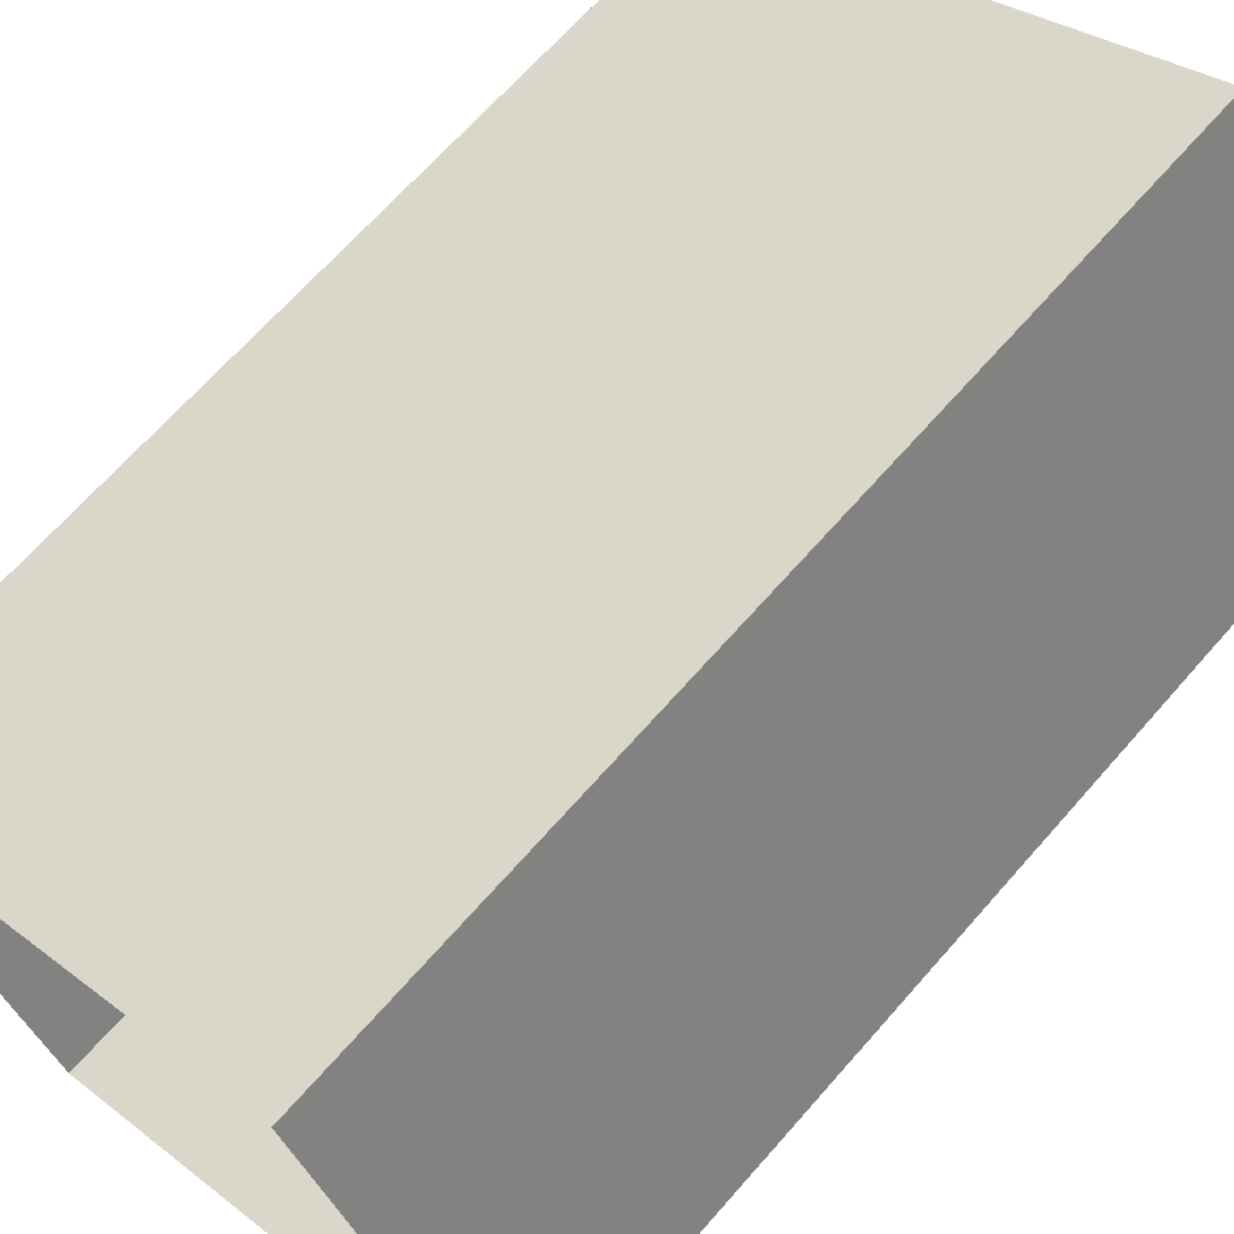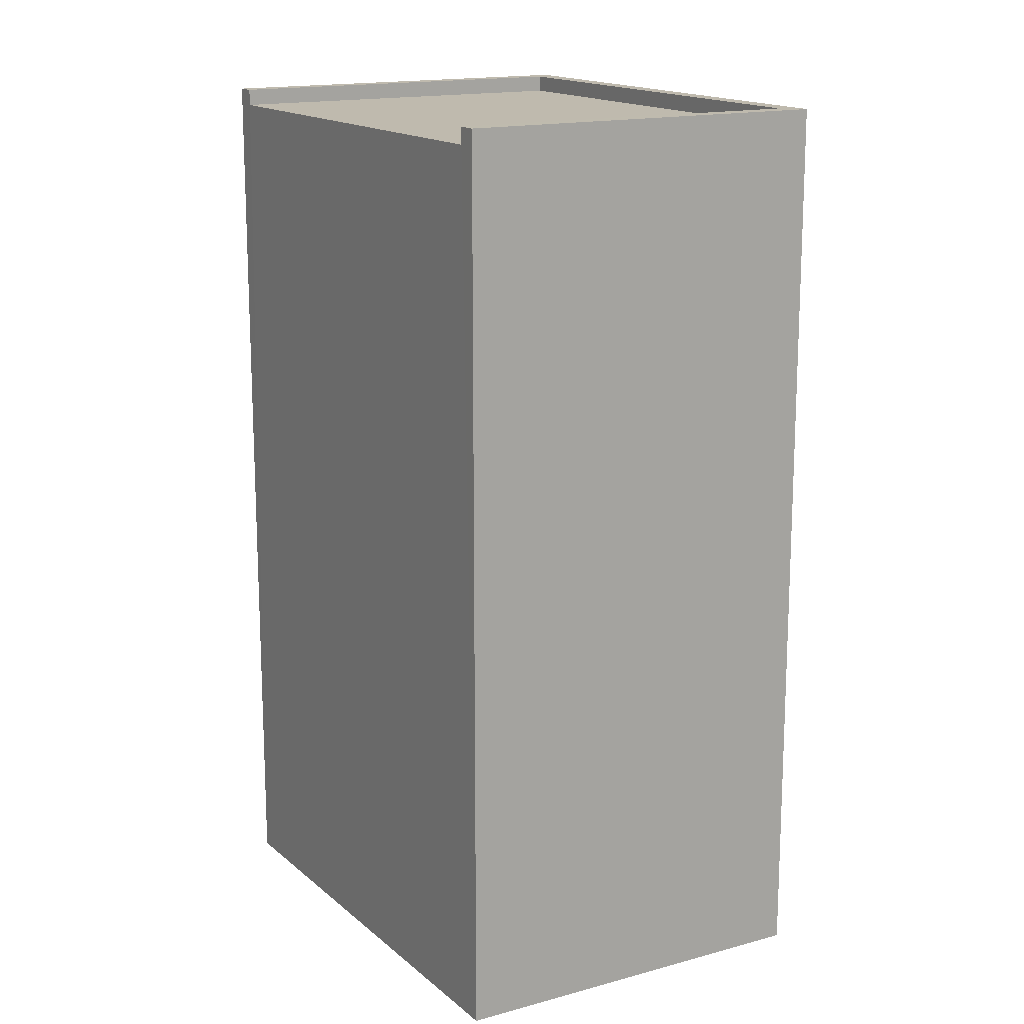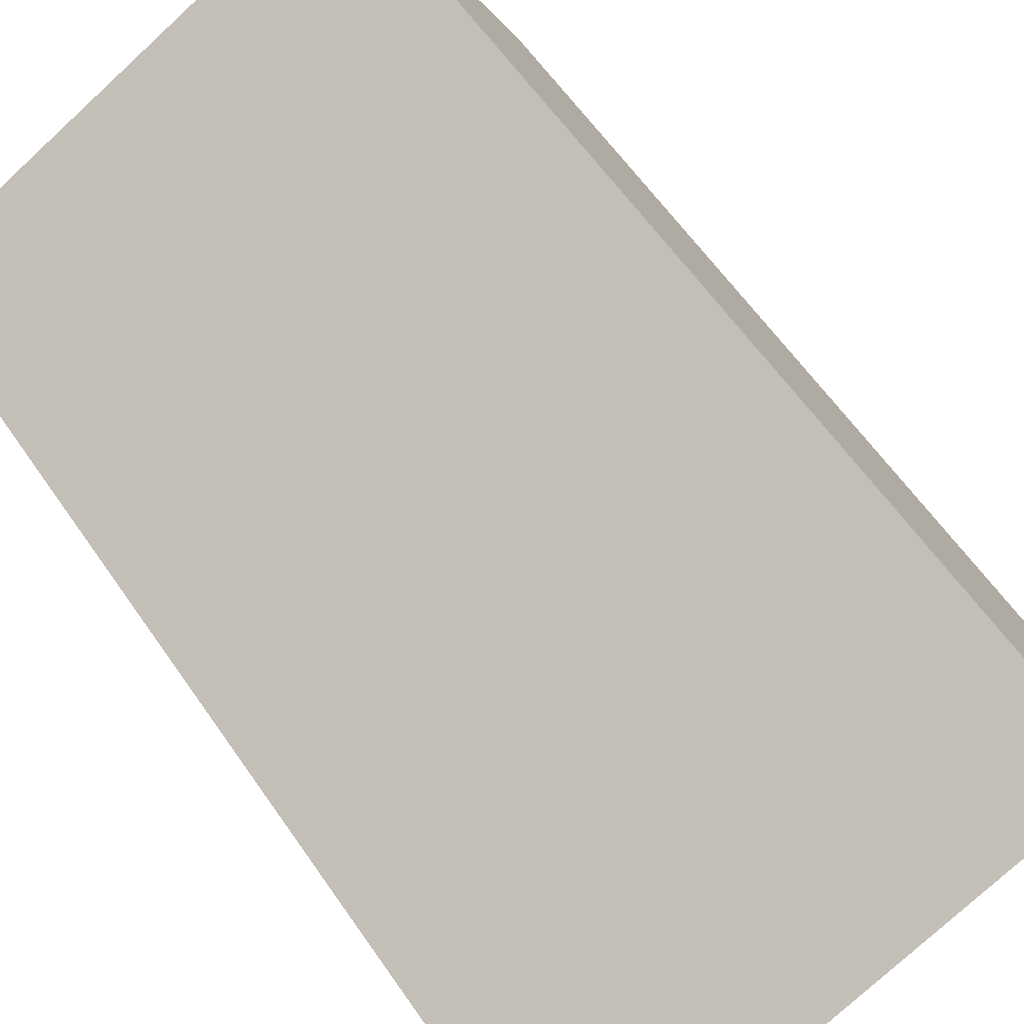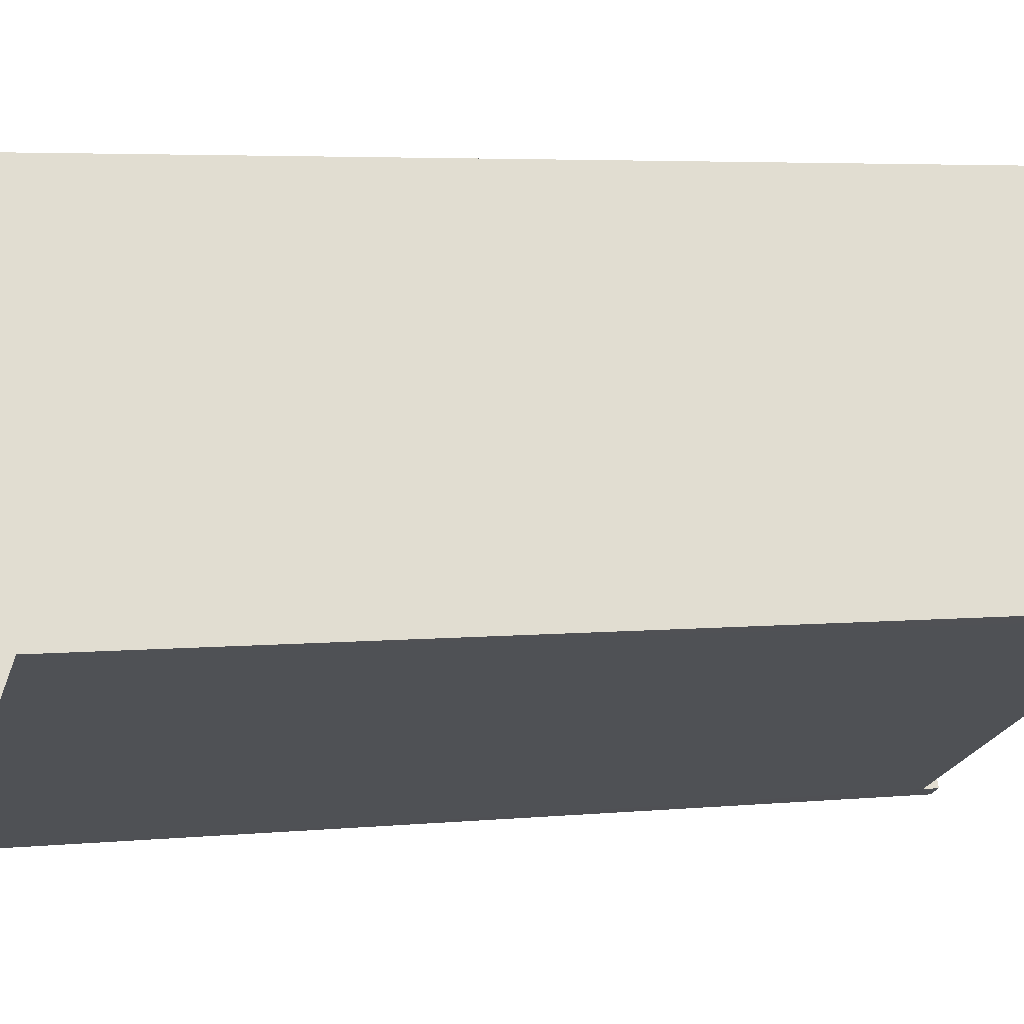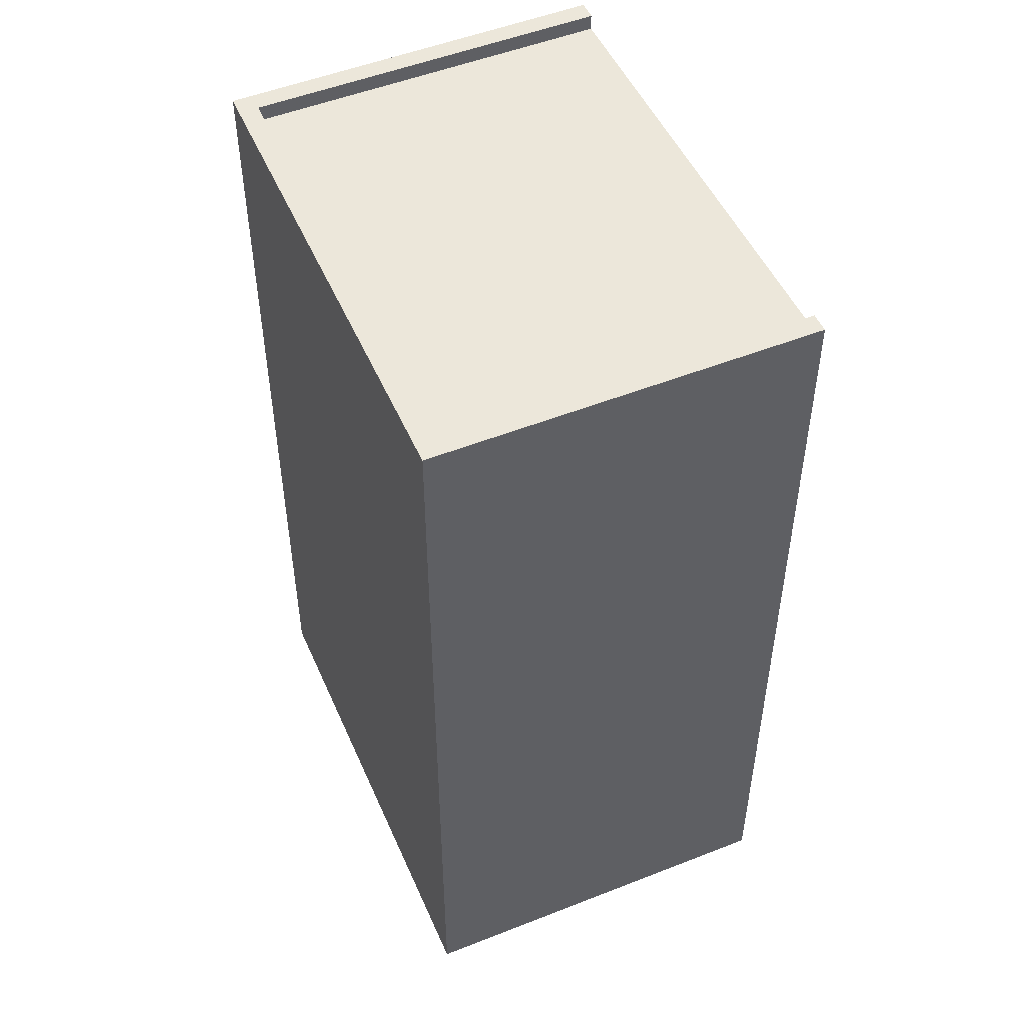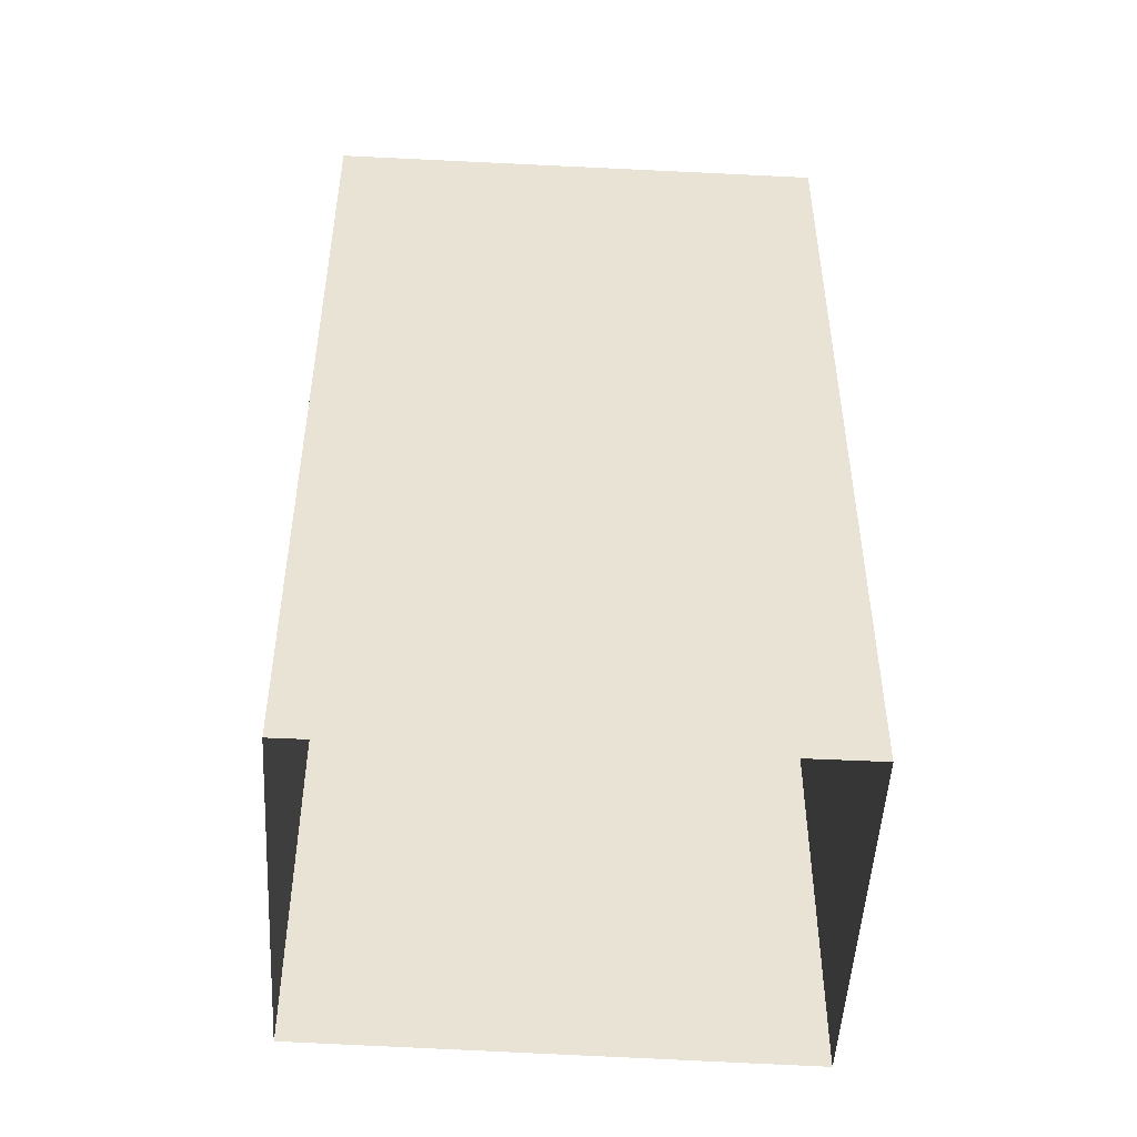
<metadata>
{"format":"obj","ext":"obj","renderer":"f3d","projection":"perspective","resolution":1024,"background":"white","views":[{"elev":67.6,"azim":-138.7,"up":"+Y"},{"elev":15.8,"azim":32.9,"up":"+Z"},{"elev":60.5,"azim":145.6,"up":"+Y"},{"elev":4.6,"azim":-107.3,"up":"+Y"},{"elev":51.2,"azim":-140.3,"up":"+Z"},{"elev":-49.8,"azim":149.8,"up":"+Z"}]}
</metadata>
<code>
v -1.175e+04 -3.417e+04 38.21
v -1.175e+04 -3.418e+04 38.21
v -1.175e+04 -3.417e+04 38.21
v -1.174e+04 -3.417e+04 38.21
v -1.175e+04 -3.418e+04 51.78
v -1.175e+04 -3.417e+04 51.78
v -1.175e+04 -3.417e+04 51.78
v -1.174e+04 -3.417e+04 51.78
v -1.175e+04 -3.418e+04 52.03
v -1.175e+04 -3.418e+04 52.03
v -1.174e+04 -3.417e+04 52.03
v -1.175e+04 -3.417e+04 52.03
v -1.175e+04 -3.417e+04 52.03
v -1.175e+04 -3.417e+04 52.03
v -1.174e+04 -3.417e+04 52.03
v -1.175e+04 -3.417e+04 52.03
f 1 2 3
f 1 4 2
f 5 6 7
f 5 8 6
f 9 10 11
f 12 13 14
f 10 15 11
f 14 13 16
f 13 15 16
f 11 15 13
f 5 3 2
f 5 2 10
f 14 3 7
f 5 10 9
f 14 7 12
f 7 3 5
f 14 16 1
f 3 14 1
f 16 15 4
f 1 16 4
f 4 10 2
f 4 15 10
f 12 7 6
f 13 12 6
f 13 6 8
f 11 13 8
f 9 8 5
f 9 11 8

</code>
